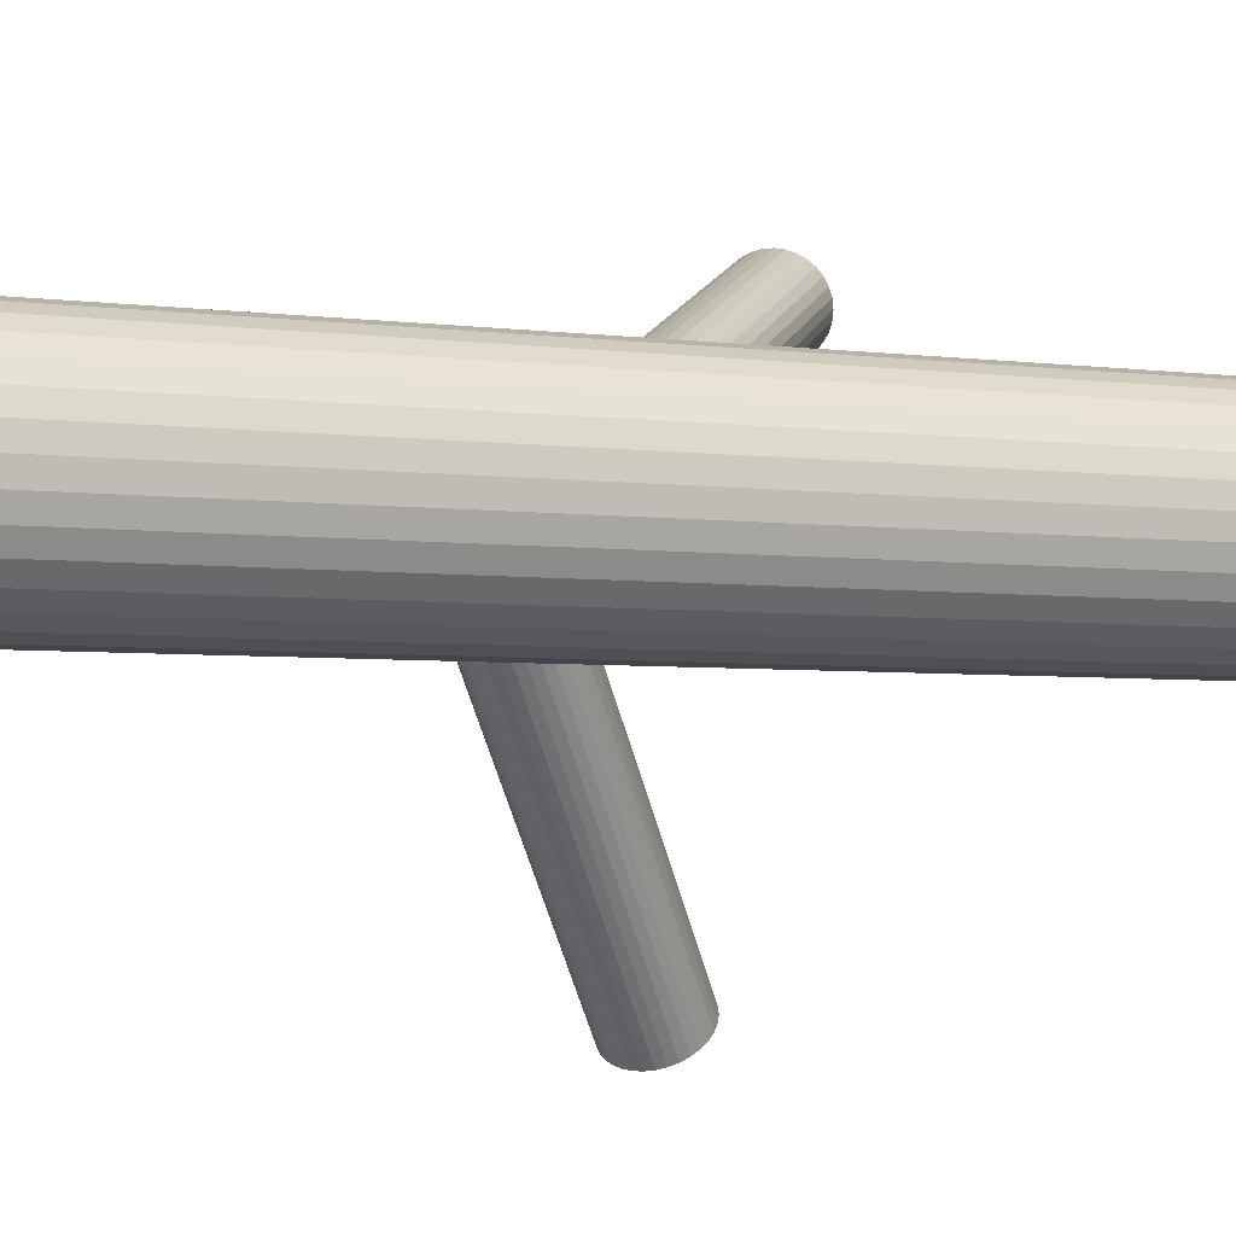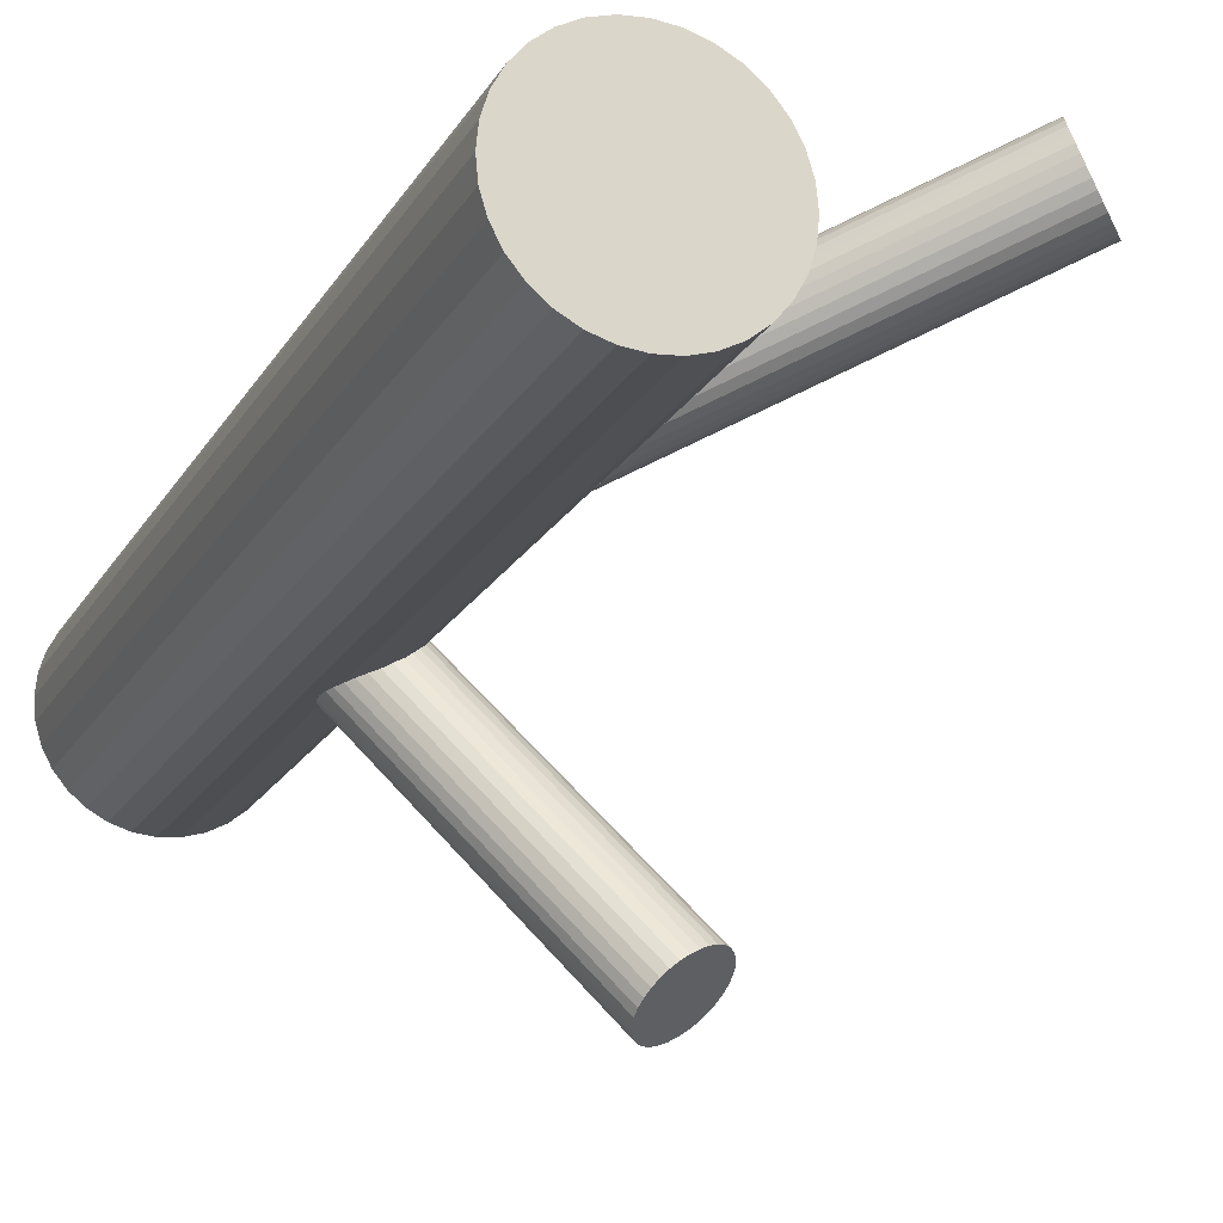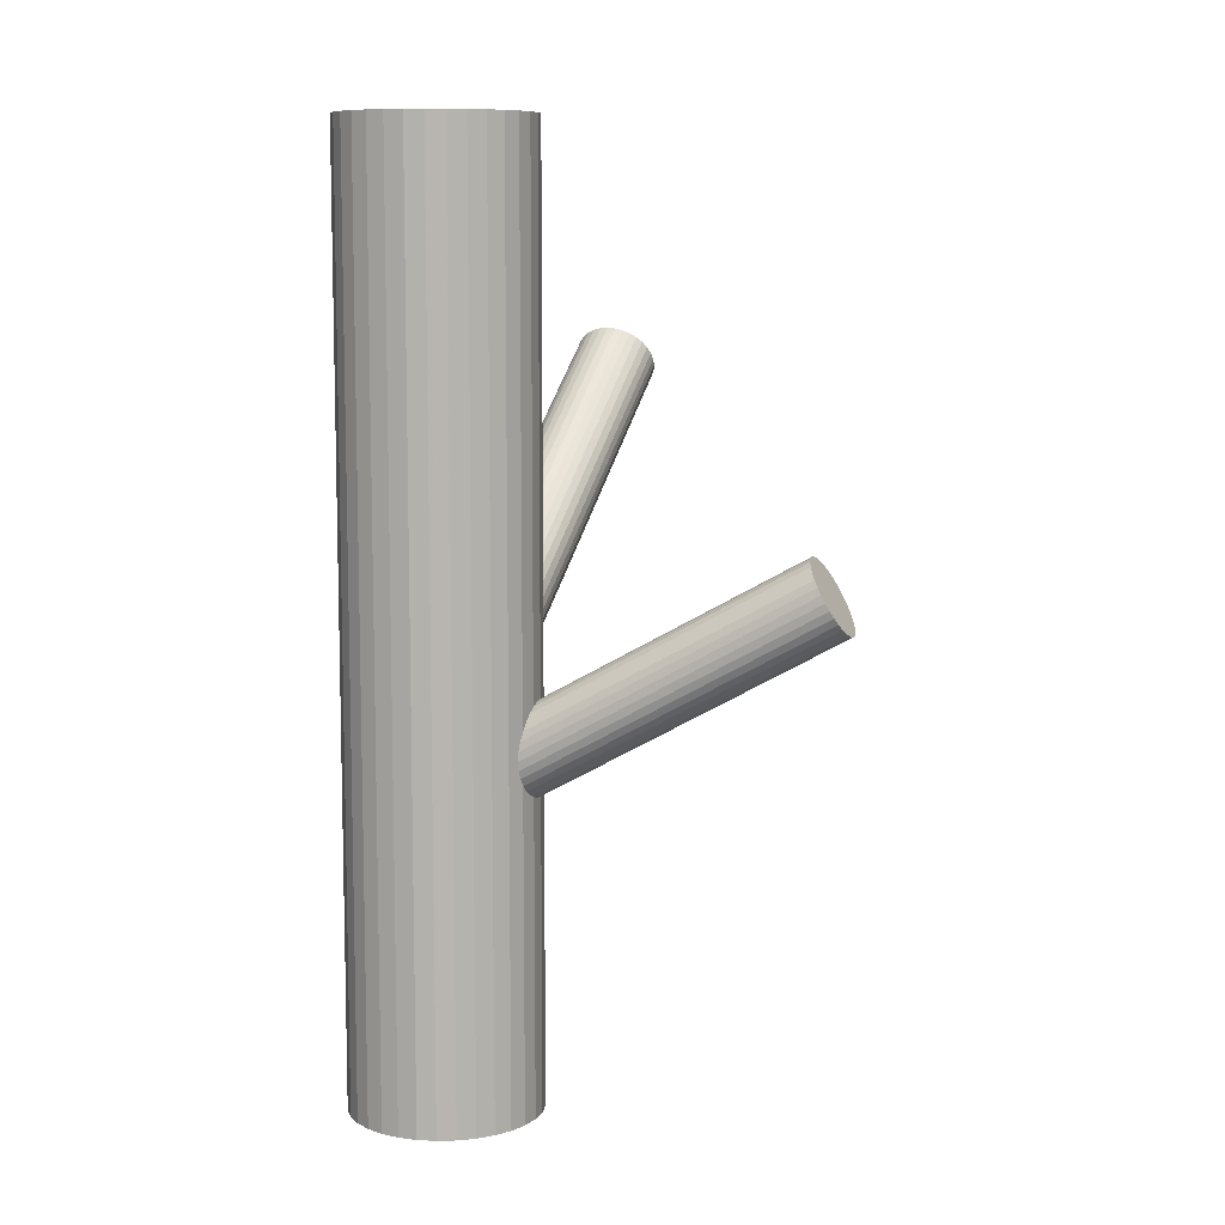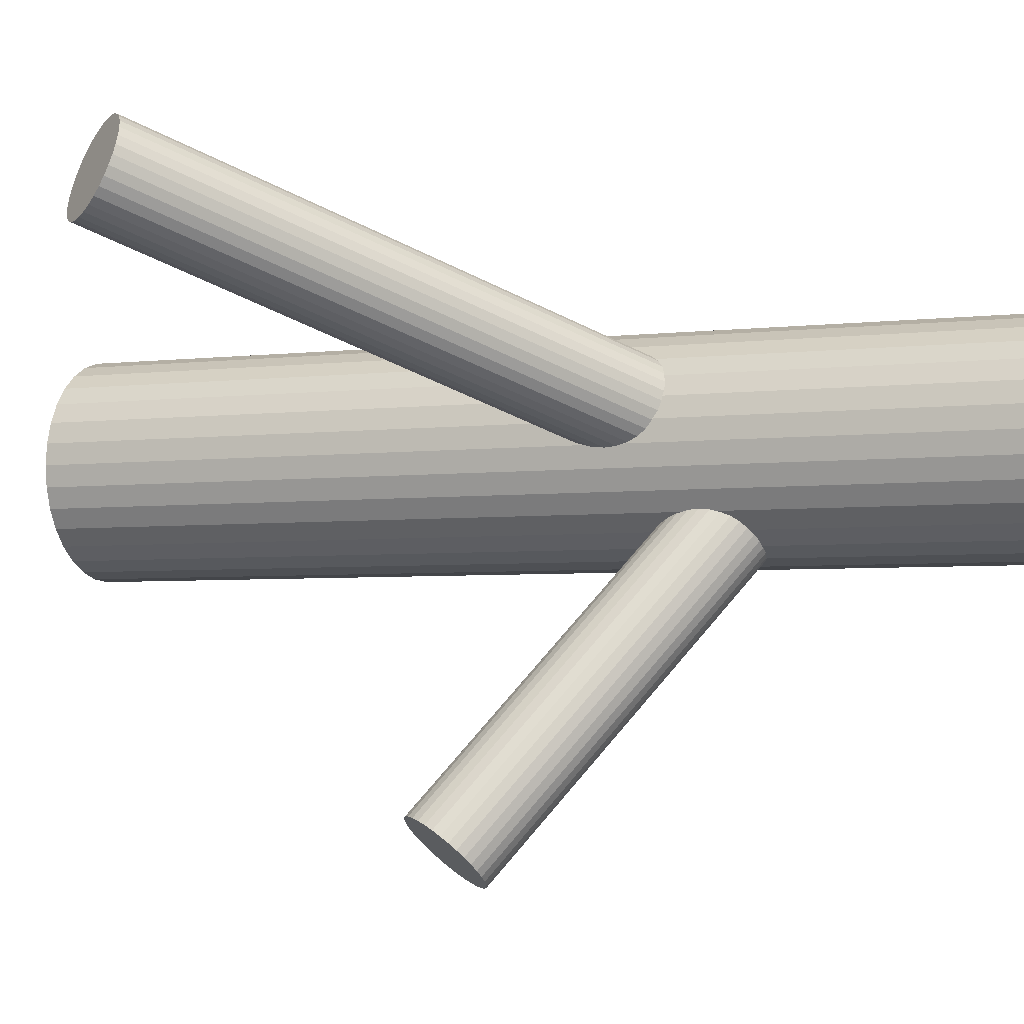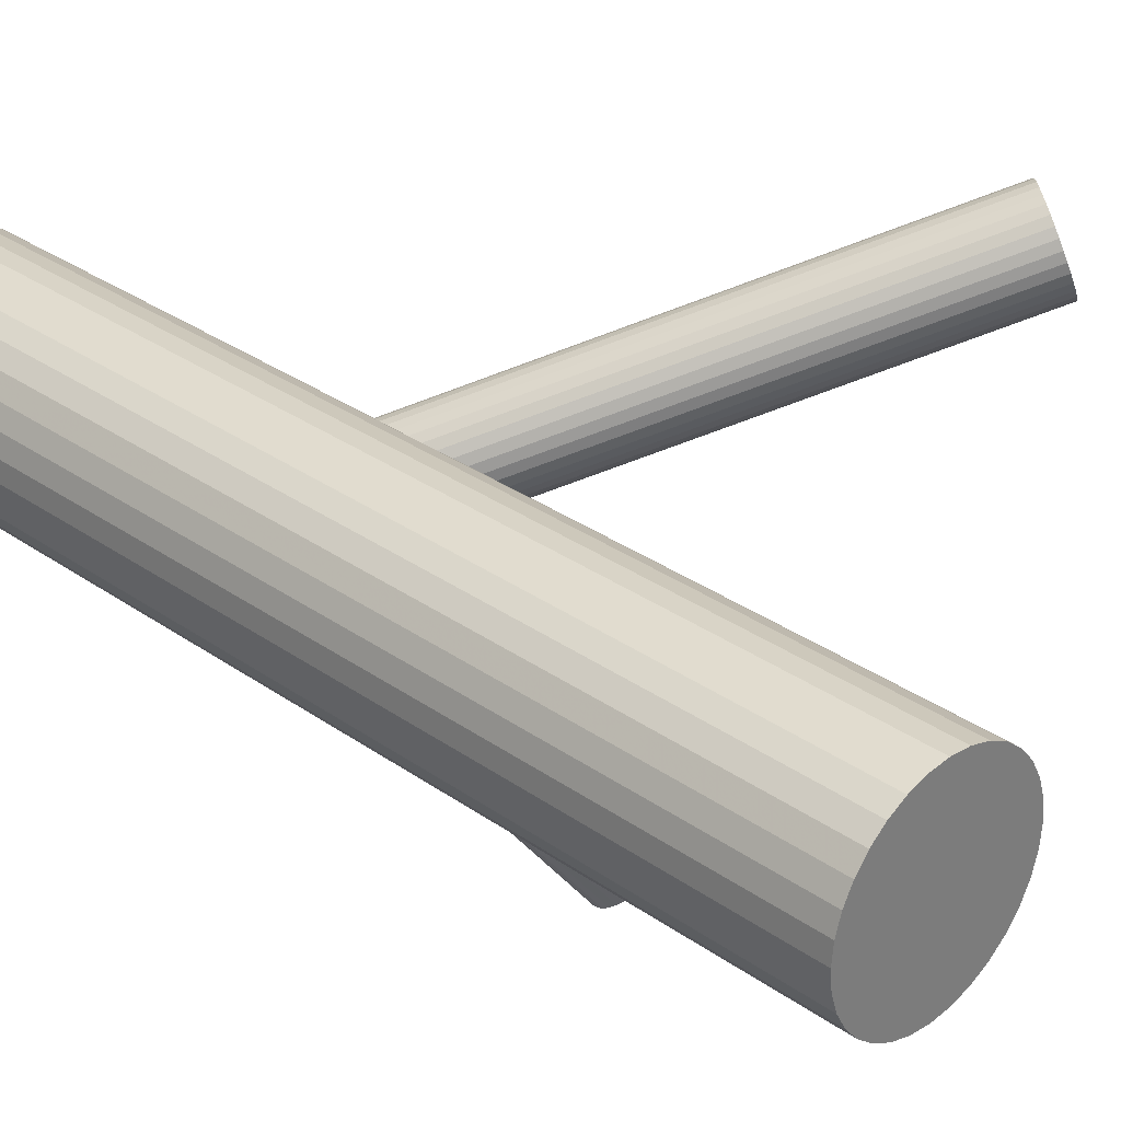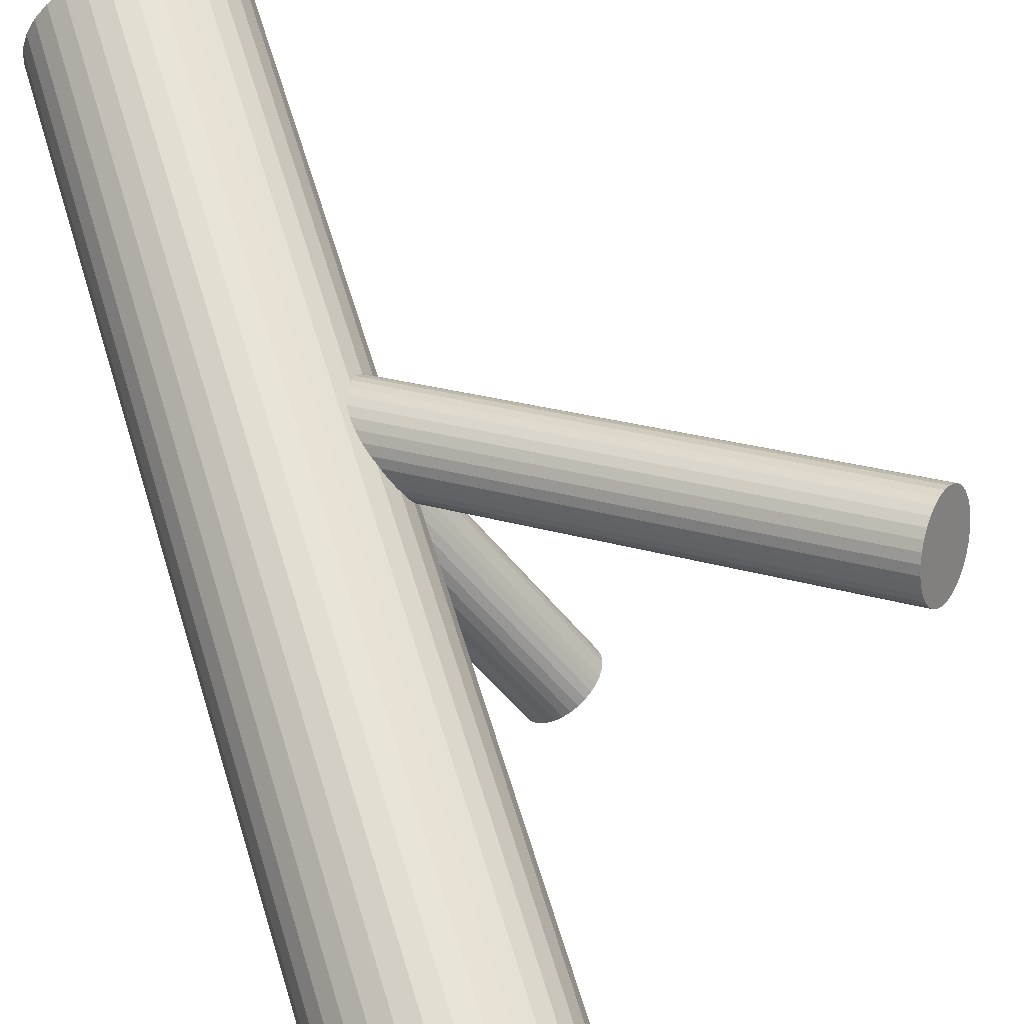
<metadata>
{"format":"obj","ext":"obj","renderer":"f3d","projection":"perspective","resolution":1024,"background":"white","views":[{"elev":-4.0,"azim":-114.0,"up":"+Y"},{"elev":-19.7,"azim":-21.9,"up":"+Y"},{"elev":9.1,"azim":-43.0,"up":"+Z"},{"elev":-3.4,"azim":115.3,"up":"+Y"},{"elev":31.9,"azim":-45.4,"up":"+Y"},{"elev":63.3,"azim":-17.0,"up":"+Y"}]}
</metadata>
<code>
v -0.04256 0.01405 -0.1195
v -0.04256 0.01405 0.1195
v -0.04256 -0.01025 -0.1195
v -0.04256 -0.01025 0.1195
v -0.04256 0.03834 -0.1195
v -0.04256 0.03834 0.1195
v -0.05186 0.03649 -0.1195
v -0.05186 0.03649 0.1195
v -0.05186 -0.008398 -0.1195
v -0.05186 -0.008398 0.1195
v -0.02236 0.0005504 -0.1195
v -0.02236 0.0005504 0.1195
v -0.02236 0.02755 -0.1195
v -0.02236 0.02755 0.1195
v -0.02011 0.004751 -0.1195
v -0.02011 0.004751 0.1195
v -0.02011 0.02335 -0.1195
v -0.02011 0.02335 0.1195
v -0.05974 -0.003131 -0.1195
v -0.05974 -0.003131 0.1195
v -0.05974 0.03123 -0.1195
v -0.05974 0.03123 0.1195
v -0.01873 0.009309 -0.1195
v -0.01873 0.009309 0.1195
v -0.01873 0.01879 -0.1195
v -0.01873 0.01879 0.1195
v -0.05606 0.03425 -0.1195
v -0.05606 0.03425 0.1195
v -0.05606 -0.006153 -0.1195
v -0.05606 -0.006153 0.1195
v -0.06686 0.01405 -0.1195
v -0.06686 0.01405 0.1195
v -0.0473 0.03788 -0.1195
v -0.0473 0.03788 0.1195
v -0.0473 -0.009781 -0.1195
v -0.0473 -0.009781 0.1195
v -0.03782 0.03788 -0.1195
v -0.03782 0.03788 0.1195
v -0.03782 -0.009781 -0.1195
v -0.03782 -0.009781 0.1195
v -0.01826 0.01405 -0.1195
v -0.01826 0.01405 0.1195
v -0.02906 0.03425 -0.1195
v -0.02906 0.03425 0.1195
v -0.02906 -0.006153 -0.1195
v -0.02906 -0.006153 0.1195
v -0.06639 0.009309 -0.1195
v -0.06639 0.009309 0.1195
v -0.06639 0.01879 -0.1195
v -0.06639 0.01879 0.1195
v -0.02538 -0.003131 -0.1195
v -0.02538 -0.003131 0.1195
v -0.02538 0.03123 -0.1195
v -0.02538 0.03123 0.1195
v -0.06501 0.004751 -0.1195
v -0.06501 0.004751 0.1195
v -0.06501 0.02335 -0.1195
v -0.06501 0.02335 0.1195
v -0.06276 0.0005504 -0.1195
v -0.06276 0.0005504 0.1195
v -0.06276 0.02755 -0.1195
v -0.06276 0.02755 0.1195
v -0.03326 0.03649 -0.1195
v -0.03326 0.03649 0.1195
v -0.03326 -0.008398 -0.1195
v -0.03326 -0.008398 0.1195
v 0.05931 0.062 0.05755
v -0.04256 0.01405 -0.0279
v 0.06528 0.06481 0.04886
v -0.03659 0.01686 -0.03659
v 0.05334 0.05919 0.06625
v -0.04853 0.01124 -0.01921
v 0.06271 0.05177 0.05925
v -0.03917 0.003819 -0.0262
v 0.06503 0.05287 0.05586
v -0.03684 0.004915 -0.02959
v 0.05558 0.05563 0.06558
v -0.0463 0.007675 -0.01987
v 0.0666 0.06082 0.04953
v -0.03527 0.01287 -0.03593
v 0.06396 0.05213 0.05755
v -0.03791 0.004177 -0.0279
v 0.06686 0.05885 0.05033
v -0.03502 0.0109 -0.03512
v 0.05693 0.05418 0.06478
v -0.04494 0.006228 -0.02067
v 0.06649 0.05536 0.05273
v -0.03538 0.007401 -0.03273
v 0.05986 0.05223 0.06238
v -0.04201 0.00428 -0.02307
v 0.06682 0.05701 0.05141
v -0.03505 0.009055 -0.03404
v 0.05838 0.05304 0.0637
v -0.04349 0.005082 -0.02175
v 0.06426 0.06668 0.04903
v -0.03761 0.01873 -0.03642
v 0.05255 0.06117 0.06608
v -0.04932 0.01322 -0.01937
v 0.0573 0.0722 0.05423
v -0.04457 0.02424 -0.03122
v 0.05274 0.07005 0.06088
v -0.04914 0.02209 -0.02457
v 0.06589 0.05396 0.05423
v -0.03598 0.006003 -0.03122
v 0.06132 0.05181 0.06088
v -0.04055 0.003853 -0.02457
v 0.06607 0.06283 0.04903
v -0.0358 0.01488 -0.03642
v 0.05437 0.05732 0.06608
v -0.04751 0.009367 -0.01937
v 0.06025 0.07097 0.05141
v -0.04163 0.02301 -0.03404
v 0.05181 0.067 0.0637
v -0.05007 0.01904 -0.02175
v 0.05876 0.07177 0.05273
v -0.04311 0.02382 -0.03273
v 0.05213 0.06865 0.06238
v -0.04974 0.0207 -0.02307
v 0.06169 0.06982 0.05033
v -0.04018 0.02187 -0.03512
v 0.05177 0.06515 0.06478
v -0.0501 0.0172 -0.02067
v 0.05467 0.07187 0.05755
v -0.04721 0.02392 -0.0279
v 0.05202 0.06319 0.06558
v -0.04985 0.01523 -0.01987
v 0.06305 0.06838 0.04953
v -0.03882 0.02042 -0.03593
v 0.05359 0.07114 0.05925
v -0.04828 0.02318 -0.0262
v 0.05592 0.07223 0.05586
v -0.04595 0.02428 -0.02959
v 0.007855 -0.06525 0.01039
v -0.04256 0.01405 -0.04219
v 0.005145 -0.06099 0.01941
v -0.04527 0.01831 -0.03316
v 0.01057 -0.06951 0.001357
v -0.03985 0.009786 -0.05121
v 0.01659 -0.0597 0.01039
v -0.03383 0.0196 -0.04219
v -0.0009092 -0.0675 0.0154
v -0.05132 0.0118 -0.03717
v 0.002102 -0.07223 0.005369
v -0.04831 0.007065 -0.0472
v 0.01496 -0.06571 0.002878
v -0.03546 0.01359 -0.04969
v 0.01045 -0.05862 0.01789
v -0.03996 0.02068 -0.03468
v 0.01589 -0.05897 0.01215
v -0.03453 0.02032 -0.04043
v 0.01695 -0.06064 0.008624
v -0.03347 0.01866 -0.04395
v 0.0069 -0.05999 0.01924
v -0.04351 0.01931 -0.03333
v 0.01222 -0.06835 0.00153
v -0.0382 0.01095 -0.05104
v 0.01488 -0.05849 0.01384
v -0.03553 0.02081 -0.03873
v 0.01696 -0.06175 0.00693
v -0.03346 0.01755 -0.04564
v 0.01211 -0.05831 0.01677
v -0.0383 0.02099 -0.0358
v 0.01594 -0.06434 0.004001
v -0.03447 0.01496 -0.04857
v 0.008692 -0.05919 0.01873
v -0.04172 0.02011 -0.03385
v 0.0137 -0.06706 0.002044
v -0.03672 0.01223 -0.05053
v 0.002011 -0.06344 0.01873
v -0.0484 0.01586 -0.03385
v 0.007018 -0.07131 0.002044
v -0.0434 0.007986 -0.05053
v -0.0002341 -0.06616 0.01677
v -0.05065 0.01314 -0.0358
v 0.003598 -0.07219 0.004001
v -0.04682 0.00711 -0.04857
v -0.001247 -0.06875 0.01384
v -0.05166 0.01055 -0.03873
v 0.0008267 -0.07201 0.00693
v -0.04959 0.007289 -0.04564
v 0.003494 -0.06215 0.01924
v -0.04692 0.01715 -0.03333
v 0.00881 -0.07051 0.00153
v -0.04161 0.008785 -0.05104
v -0.001236 -0.06986 0.01215
v -0.05165 0.009436 -0.04043
v -0.0001785 -0.07152 0.008624
v -0.05059 0.007773 -0.04395
v 0.005258 -0.07188 0.002878
v -0.04516 0.007421 -0.04969
v 0.0007518 -0.06479 0.01789
v -0.04966 0.01451 -0.03468
v 0.01361 -0.05827 0.0154
v -0.03681 0.02103 -0.03717
v 0.01662 -0.063 0.005369
v -0.0338 0.0163 -0.0472
v -0.0008749 -0.0708 0.01039
v -0.05129 0.008498 -0.04219
f 41 1 25
f 41 25 42
f 42 25 26
f 42 26 2
f 25 1 17
f 25 17 26
f 26 17 18
f 26 18 2
f 17 1 13
f 17 13 18
f 18 13 14
f 18 14 2
f 13 1 53
f 13 53 14
f 14 53 54
f 14 54 2
f 53 1 43
f 53 43 54
f 54 43 44
f 54 44 2
f 43 1 63
f 43 63 44
f 44 63 64
f 44 64 2
f 63 1 37
f 63 37 64
f 64 37 38
f 64 38 2
f 37 1 5
f 37 5 38
f 38 5 6
f 38 6 2
f 5 1 33
f 5 33 6
f 6 33 34
f 6 34 2
f 33 1 7
f 33 7 34
f 34 7 8
f 34 8 2
f 7 1 27
f 7 27 8
f 8 27 28
f 8 28 2
f 27 1 21
f 27 21 28
f 28 21 22
f 28 22 2
f 21 1 61
f 21 61 22
f 22 61 62
f 22 62 2
f 61 1 57
f 61 57 62
f 62 57 58
f 62 58 2
f 57 1 49
f 57 49 58
f 58 49 50
f 58 50 2
f 49 1 31
f 49 31 50
f 50 31 32
f 50 32 2
f 31 1 47
f 31 47 32
f 32 47 48
f 32 48 2
f 47 1 55
f 47 55 48
f 48 55 56
f 48 56 2
f 55 1 59
f 55 59 56
f 56 59 60
f 56 60 2
f 59 1 19
f 59 19 60
f 60 19 20
f 60 20 2
f 19 1 29
f 19 29 20
f 20 29 30
f 20 30 2
f 29 1 9
f 29 9 30
f 30 9 10
f 30 10 2
f 9 1 35
f 9 35 10
f 10 35 36
f 10 36 2
f 35 1 3
f 35 3 36
f 36 3 4
f 36 4 2
f 3 1 39
f 3 39 4
f 4 39 40
f 4 40 2
f 39 1 65
f 39 65 40
f 40 65 66
f 40 66 2
f 65 1 45
f 65 45 66
f 66 45 46
f 66 46 2
f 45 1 51
f 45 51 46
f 46 51 52
f 46 52 2
f 51 1 11
f 51 11 52
f 52 11 12
f 52 12 2
f 11 1 15
f 11 15 12
f 12 15 16
f 12 16 2
f 15 1 23
f 15 23 16
f 16 23 24
f 16 24 2
f 23 1 41
f 23 41 24
f 24 41 42
f 24 42 2
f 124 68 130
f 124 130 123
f 123 130 129
f 123 129 67
f 130 68 102
f 130 102 129
f 129 102 101
f 129 101 67
f 102 68 118
f 102 118 101
f 101 118 117
f 101 117 67
f 118 68 114
f 118 114 117
f 117 114 113
f 117 113 67
f 114 68 122
f 114 122 113
f 113 122 121
f 113 121 67
f 122 68 126
f 122 126 121
f 121 126 125
f 121 125 67
f 126 68 98
f 126 98 125
f 125 98 97
f 125 97 67
f 98 68 72
f 98 72 97
f 97 72 71
f 97 71 67
f 72 68 110
f 72 110 71
f 71 110 109
f 71 109 67
f 110 68 78
f 110 78 109
f 109 78 77
f 109 77 67
f 78 68 86
f 78 86 77
f 77 86 85
f 77 85 67
f 86 68 94
f 86 94 85
f 85 94 93
f 85 93 67
f 94 68 90
f 94 90 93
f 93 90 89
f 93 89 67
f 90 68 106
f 90 106 89
f 89 106 105
f 89 105 67
f 106 68 74
f 106 74 105
f 105 74 73
f 105 73 67
f 74 68 82
f 74 82 73
f 73 82 81
f 73 81 67
f 82 68 76
f 82 76 81
f 81 76 75
f 81 75 67
f 76 68 104
f 76 104 75
f 75 104 103
f 75 103 67
f 104 68 88
f 104 88 103
f 103 88 87
f 103 87 67
f 88 68 92
f 88 92 87
f 87 92 91
f 87 91 67
f 92 68 84
f 92 84 91
f 91 84 83
f 91 83 67
f 84 68 80
f 84 80 83
f 83 80 79
f 83 79 67
f 80 68 108
f 80 108 79
f 79 108 107
f 79 107 67
f 108 68 70
f 108 70 107
f 107 70 69
f 107 69 67
f 70 68 96
f 70 96 69
f 69 96 95
f 69 95 67
f 96 68 128
f 96 128 95
f 95 128 127
f 95 127 67
f 128 68 120
f 128 120 127
f 127 120 119
f 127 119 67
f 120 68 112
f 120 112 119
f 119 112 111
f 119 111 67
f 112 68 116
f 112 116 111
f 111 116 115
f 111 115 67
f 116 68 100
f 116 100 115
f 115 100 99
f 115 99 67
f 100 68 132
f 100 132 99
f 99 132 131
f 99 131 67
f 132 68 124
f 132 124 131
f 131 124 123
f 131 123 67
f 140 134 150
f 140 150 139
f 139 150 149
f 139 149 133
f 150 134 158
f 150 158 149
f 149 158 157
f 149 157 133
f 158 134 194
f 158 194 157
f 157 194 193
f 157 193 133
f 194 134 162
f 194 162 193
f 193 162 161
f 193 161 133
f 162 134 148
f 162 148 161
f 161 148 147
f 161 147 133
f 148 134 166
f 148 166 147
f 147 166 165
f 147 165 133
f 166 134 154
f 166 154 165
f 165 154 153
f 165 153 133
f 154 134 136
f 154 136 153
f 153 136 135
f 153 135 133
f 136 134 182
f 136 182 135
f 135 182 181
f 135 181 133
f 182 134 170
f 182 170 181
f 181 170 169
f 181 169 133
f 170 134 192
f 170 192 169
f 169 192 191
f 169 191 133
f 192 134 174
f 192 174 191
f 191 174 173
f 191 173 133
f 174 134 142
f 174 142 173
f 173 142 141
f 173 141 133
f 142 134 178
f 142 178 141
f 141 178 177
f 141 177 133
f 178 134 186
f 178 186 177
f 177 186 185
f 177 185 133
f 186 134 198
f 186 198 185
f 185 198 197
f 185 197 133
f 198 134 188
f 198 188 197
f 197 188 187
f 197 187 133
f 188 134 180
f 188 180 187
f 187 180 179
f 187 179 133
f 180 134 144
f 180 144 179
f 179 144 143
f 179 143 133
f 144 134 176
f 144 176 143
f 143 176 175
f 143 175 133
f 176 134 190
f 176 190 175
f 175 190 189
f 175 189 133
f 190 134 172
f 190 172 189
f 189 172 171
f 189 171 133
f 172 134 184
f 172 184 171
f 171 184 183
f 171 183 133
f 184 134 138
f 184 138 183
f 183 138 137
f 183 137 133
f 138 134 156
f 138 156 137
f 137 156 155
f 137 155 133
f 156 134 168
f 156 168 155
f 155 168 167
f 155 167 133
f 168 134 146
f 168 146 167
f 167 146 145
f 167 145 133
f 146 134 164
f 146 164 145
f 145 164 163
f 145 163 133
f 164 134 196
f 164 196 163
f 163 196 195
f 163 195 133
f 196 134 160
f 196 160 195
f 195 160 159
f 195 159 133
f 160 134 152
f 160 152 159
f 159 152 151
f 159 151 133
f 152 134 140
f 152 140 151
f 151 140 139
f 151 139 133

</code>
